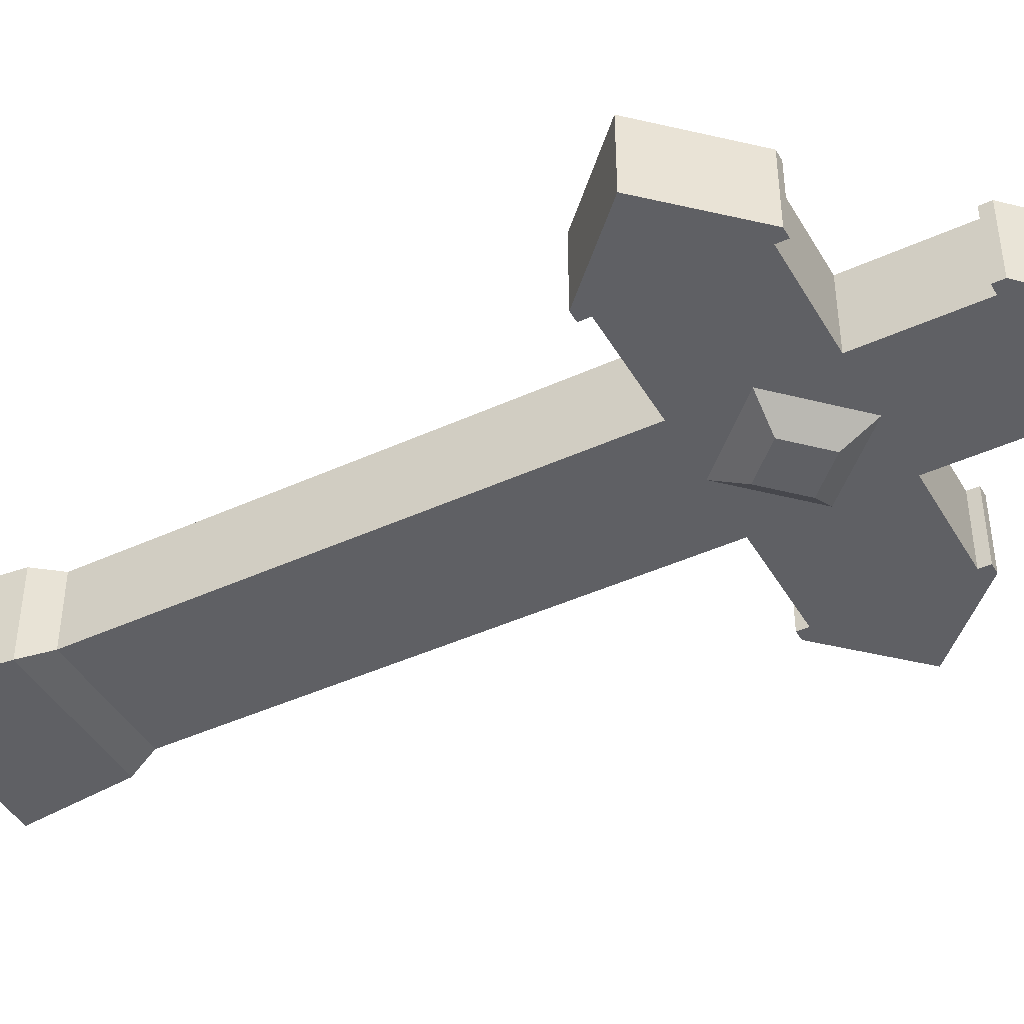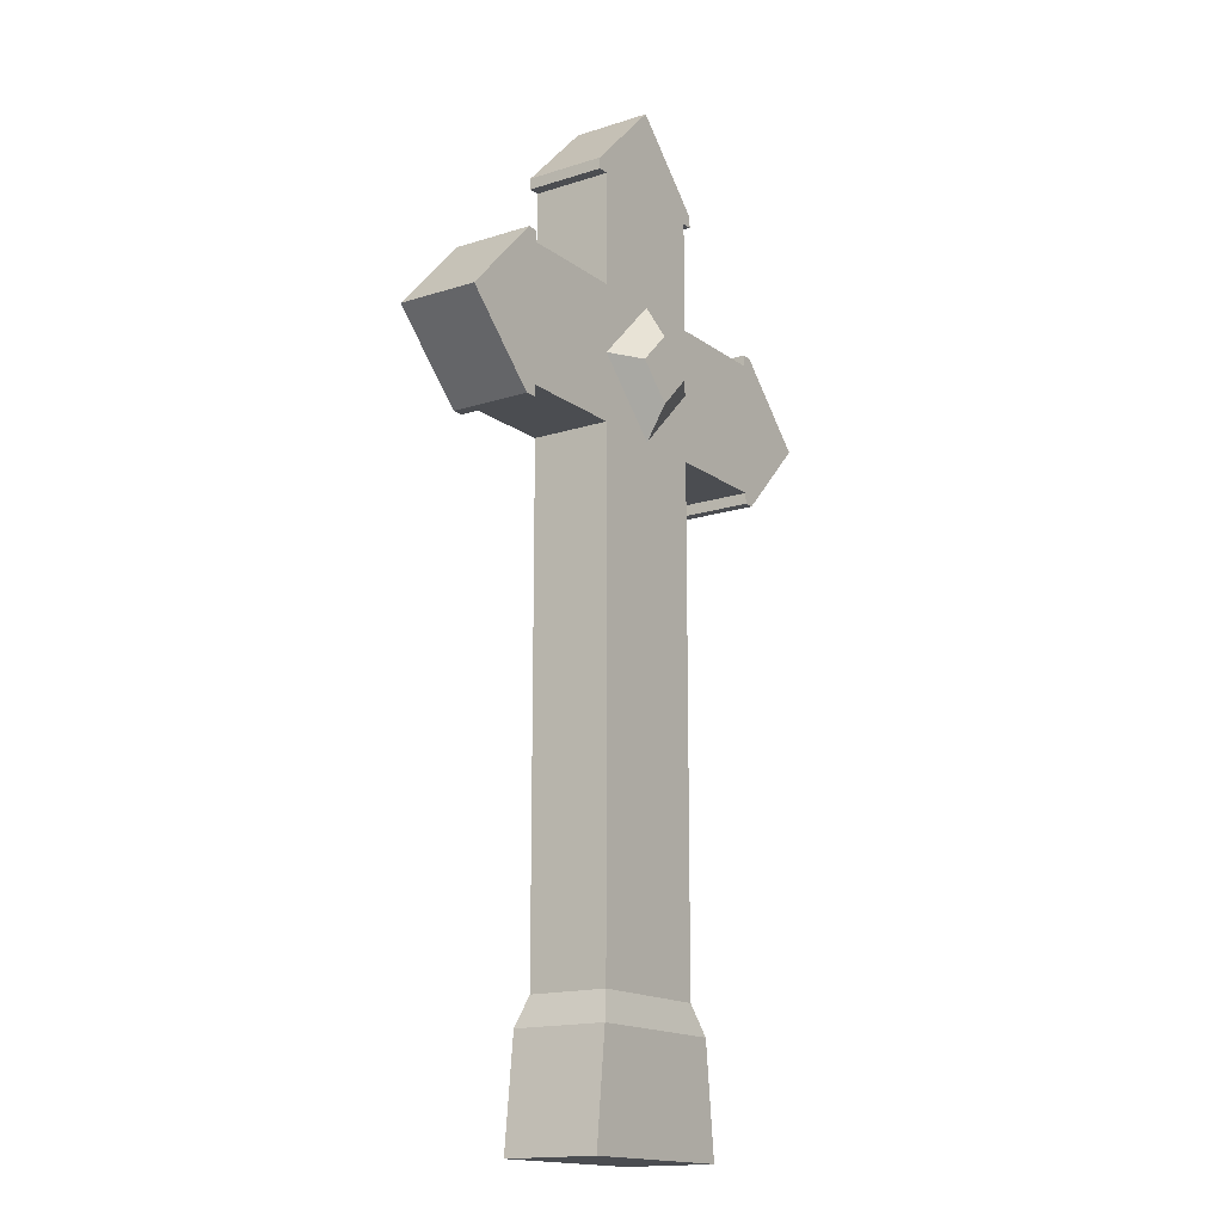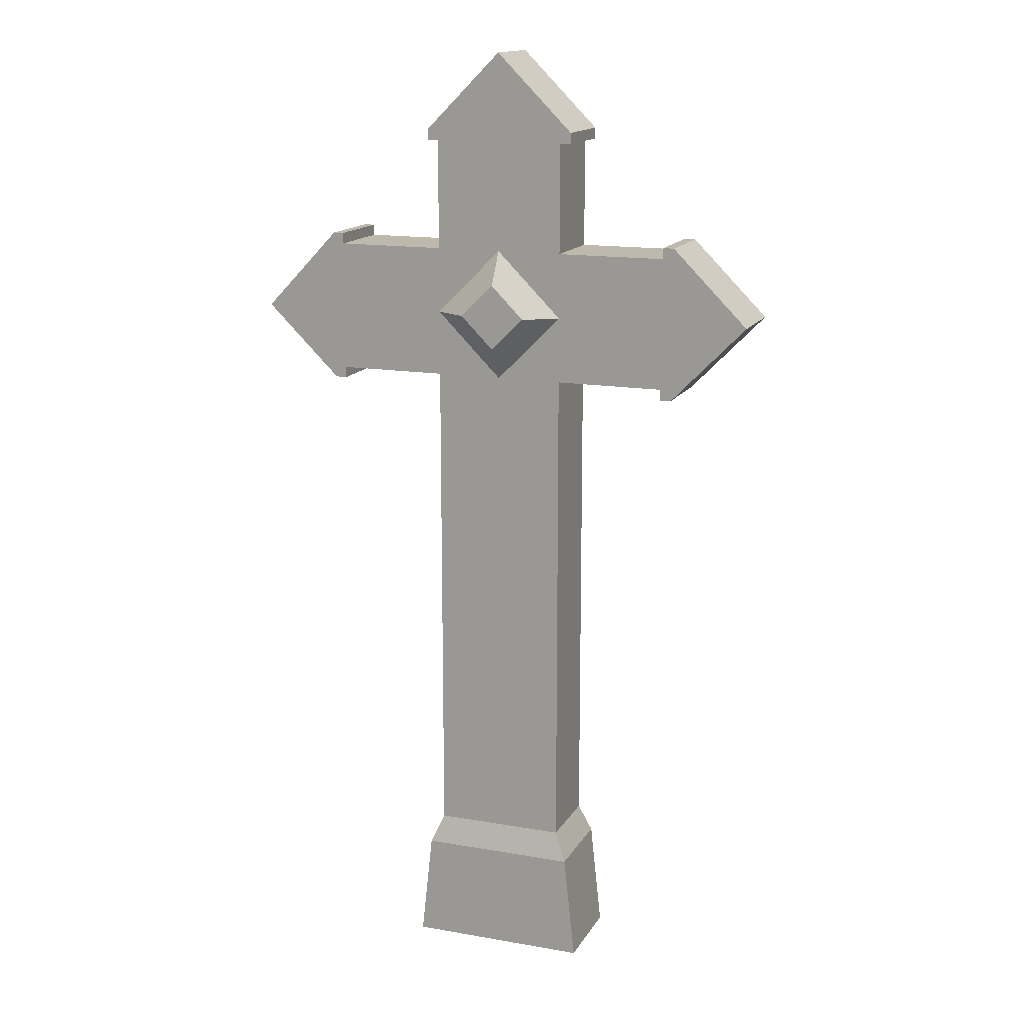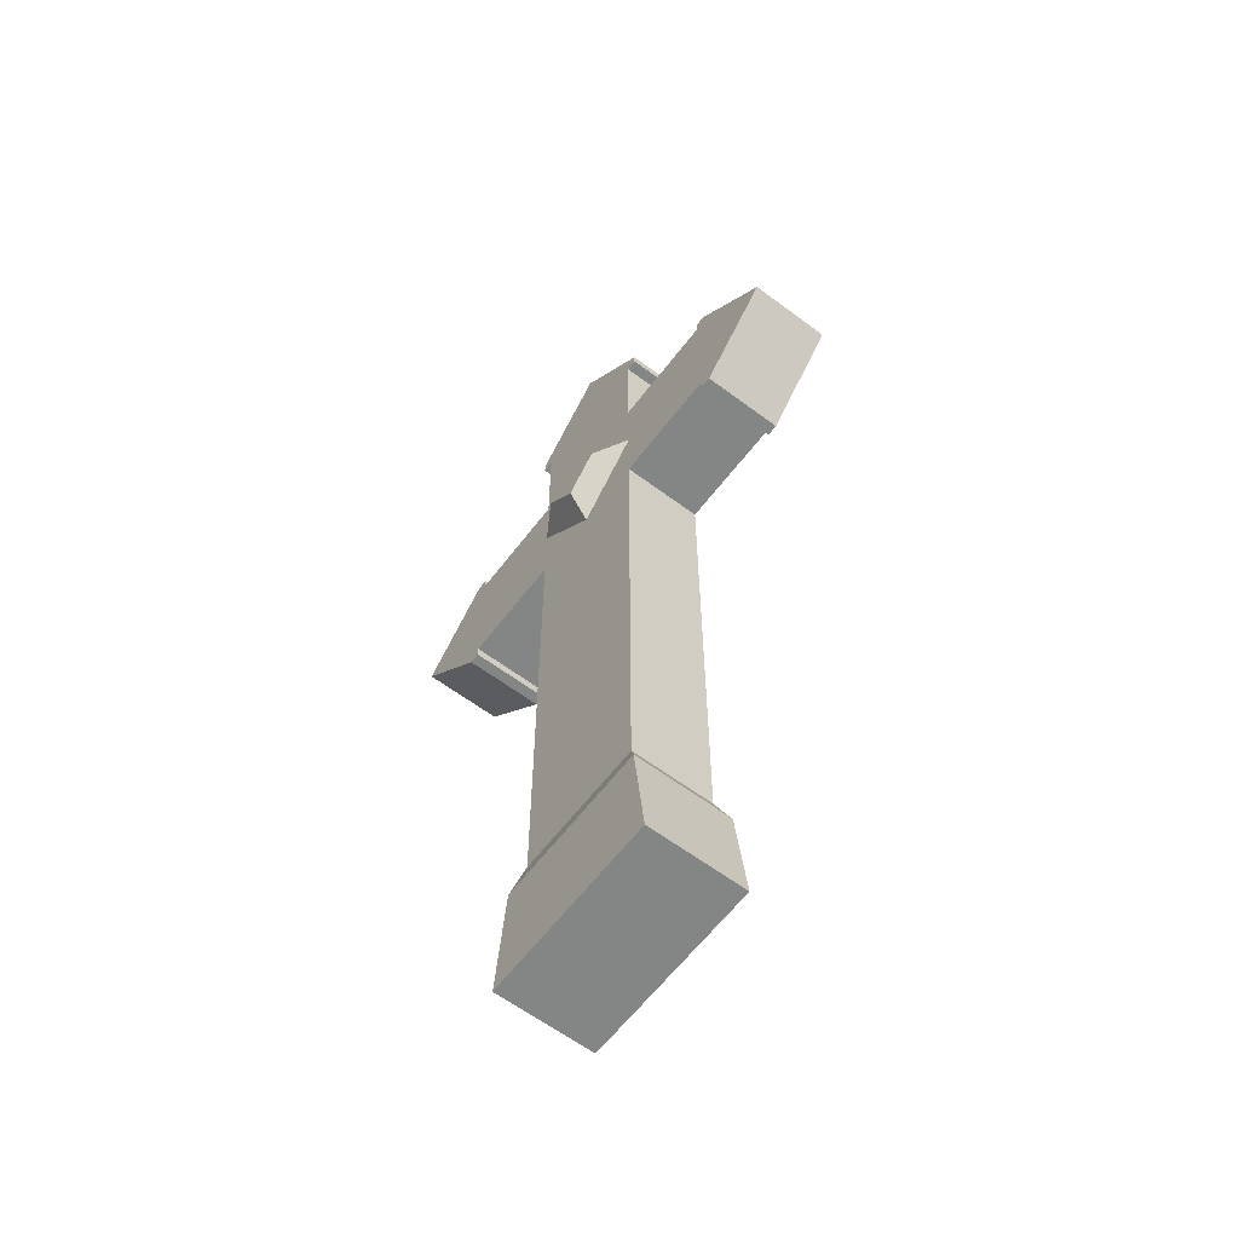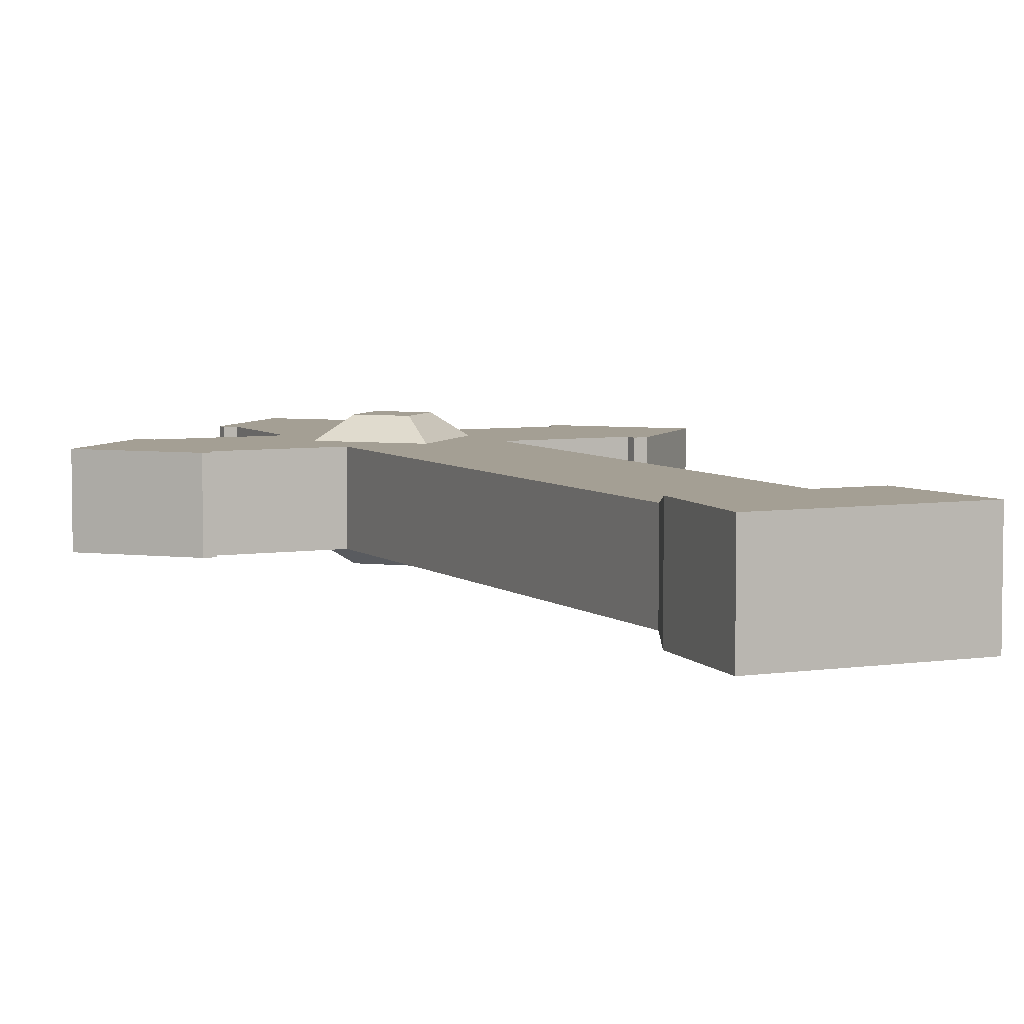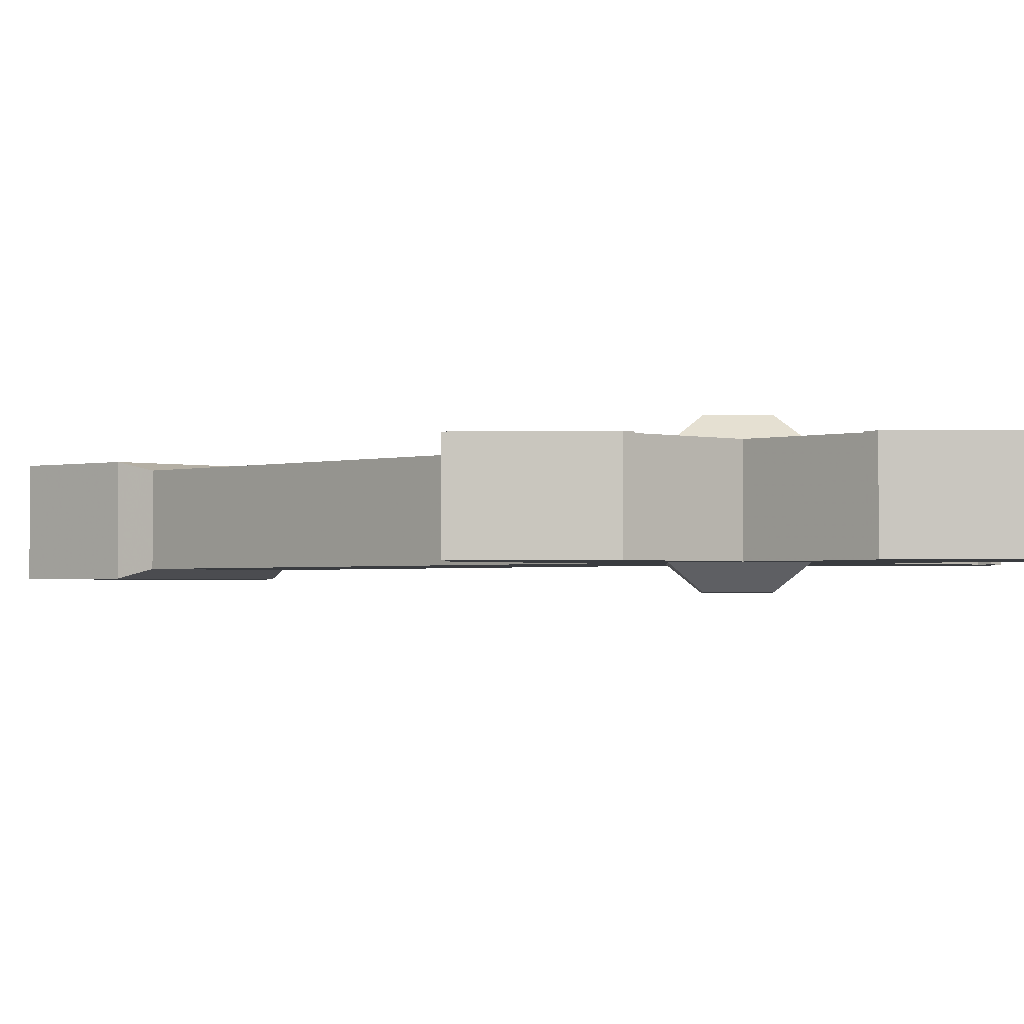
<metadata>
{"format":"obj","ext":"obj","renderer":"f3d","projection":"perspective","resolution":1024,"background":"white","views":[{"elev":-43.8,"azim":118.3,"up":"+Z"},{"elev":-15.7,"azim":124.0,"up":"+Y"},{"elev":15.0,"azim":-159.4,"up":"+Y"},{"elev":-61.6,"azim":52.8,"up":"+Y"},{"elev":5.6,"azim":-25.4,"up":"+Z"},{"elev":-1.7,"azim":136.9,"up":"+Z"}]}
</metadata>
<code>
v 0.5682 0.9091 0.4596
v 0.5682 0.7954 0.4596
v 0.5682 0.9091 0.5404
v 0.5682 0.7954 0.5404
v 0.5 0.6932 0.5606
v 0.4659 0.7273 0.5606
v 0.5341 0.7273 0.5606
v 0.5 0.7614 0.5606
v 0.4204 0.9204 0.4596
v 0.5 1 0.4596
v 0.4204 0.9204 0.5404
v 0.5 1 0.5404
v 0.3193 0.8068 0.4596
v 0.3193 0.7954 0.4596
v 0.3193 0.8068 0.5404
v 0.3193 0.7954 0.5404
v 0.4189 0.1111 0.4519
v 0.5811 0.1111 0.4519
v 0.4318 0.1414 0.4596
v 0.5682 0.1414 0.4596
v 0.6807 0.7954 0.4596
v 0.6807 0.8068 0.4596
v 0.6807 0.7954 0.5404
v 0.6807 0.8068 0.5404
v 0.4318 0.7954 0.4596
v 0.4318 0.7954 0.5404
v 0.4318 0.6591 0.5404
v 0.4318 0.6591 0.4596
v 0.3193 0.6591 0.5404
v 0.3193 0.6591 0.4596
v 0.5 0.6591 0.5404
v 0.4318 0.7273 0.5404
v 0.5682 0.7273 0.5404
v 0.3082 0.6477 0.4596
v 0.2296 0.7284 0.4596
v 0.3082 0.6477 0.5404
v 0.2296 0.7284 0.5404
v 0.5682 0.1414 0.5404
v 0.4318 0.1414 0.5404
v 0.5682 0.6591 0.4596
v 0.5682 0.6591 0.5404
v 0.6807 0.6477 0.4596
v 0.6807 0.6591 0.4596
v 0.6807 0.6477 0.5404
v 0.6807 0.6591 0.5404
v 0.4318 0.9091 0.4596
v 0.4318 0.9091 0.5404
v 0.5 0.7954 0.5404
v 0.6915 0.8068 0.4596
v 0.7704 0.7239 0.4596
v 0.6915 0.8068 0.5404
v 0.7704 0.7239 0.5404
v 0.308 0.8068 0.4596
v 0.5 0.7954 0.4596
v 0.4318 0.7273 0.4596
v 0.5 0.6591 0.4596
v 0.5682 0.7273 0.4596
v 0.4204 0.9091 0.4596
v 0.5796 0.9091 0.4596
v 0.5796 0.9204 0.4596
v 0.6923 0.6477 0.4596
v 0.3193 0.6477 0.4596
v 0.308 0.8068 0.5404
v 0.5796 0.9204 0.5404
v 0.3193 0.6477 0.5404
v 0.5796 0.9091 0.5404
v 0.6923 0.6477 0.5404
v 0.5811 0.1111 0.5481
v 0.4189 0.1111 0.5481
v 0.5933 0 0.5481
v 0.4067 0 0.5481
v 0.4204 0.9091 0.5404
v 0.5933 0 0.4519
v 0.4067 0 0.4519
v 0.5341 0.7273 0.4394
v 0.5 0.7614 0.4394
v 0.4659 0.7273 0.4394
v 0.5 0.6932 0.4394
g cross
f 3 2 1
f 2 3 4
f 7 6 5
f 6 7 8
f 11 10 9
f 10 11 12
f 15 14 13
f 14 15 16
f 19 18 17
f 18 19 20
f 23 22 21
f 22 23 24
f 14 26 25
f 26 14 16
f 29 28 27
f 28 29 30
f 5 32 31
f 32 5 6
f 33 5 31
f 5 33 7
f 36 35 34
f 35 36 37
f 39 20 38
f 20 39 19
f 41 20 40
f 20 41 38
f 44 43 42
f 43 44 45
f 26 46 25
f 46 26 47
f 2 23 21
f 23 2 4
f 8 32 6
f 32 8 48
f 51 50 49
f 50 51 52
f 53 14 35
f 14 53 13
f 54 35 14
f 55 35 54
f 56 35 55
f 28 35 56
f 40 28 56
f 20 28 40
f 28 20 19
f 40 56 57
f 40 57 43
f 43 57 50
f 50 57 21
f 21 57 54
f 50 21 49
f 21 54 2
f 49 21 22
f 54 46 2
f 54 25 46
f 54 14 25
f 2 46 1
f 46 9 1
f 9 46 58
f 1 9 59
f 59 9 60
f 60 9 10
f 61 43 50
f 43 61 42
f 35 62 34
f 62 35 30
f 30 35 28
f 37 53 35
f 53 37 63
f 12 60 10
f 60 12 64
f 29 62 30
f 62 29 65
f 3 59 66
f 59 3 1
f 39 28 19
f 28 39 27
f 67 50 52
f 50 67 61
f 41 43 45
f 43 41 40
f 20 68 18
f 68 20 38
f 69 19 17
f 19 69 39
f 68 71 70
f 71 68 69
f 72 46 47
f 46 72 58
f 71 73 70
f 73 71 74
f 48 7 33
f 7 48 8
f 38 69 68
f 69 38 39
f 71 17 74
f 17 71 69
f 64 59 60
f 59 64 66
f 76 57 75
f 57 76 54
f 17 73 74
f 73 17 18
f 22 51 49
f 51 22 24
f 54 77 55
f 77 54 76
f 53 15 13
f 15 53 63
f 41 39 38
f 39 41 27
f 27 41 31
f 27 31 32
f 27 32 29
f 37 29 32
f 36 29 37
f 29 36 65
f 37 32 48
f 37 48 16
f 37 16 63
f 16 48 26
f 63 16 15
f 48 3 26
f 48 4 3
f 48 23 4
f 23 48 33
f 26 3 47
f 3 64 47
f 64 3 66
f 47 64 72
f 72 64 11
f 11 64 12
f 33 52 23
f 31 52 33
f 41 52 31
f 45 52 41
f 44 52 45
f 52 44 67
f 23 52 51
f 23 51 24
f 68 73 18
f 73 68 70
f 55 78 56
f 78 55 77
f 77 75 78
f 75 77 76
f 44 61 67
f 61 44 42
f 72 9 58
f 9 72 11
f 36 62 65
f 62 36 34
f 78 57 56
f 57 78 75

</code>
